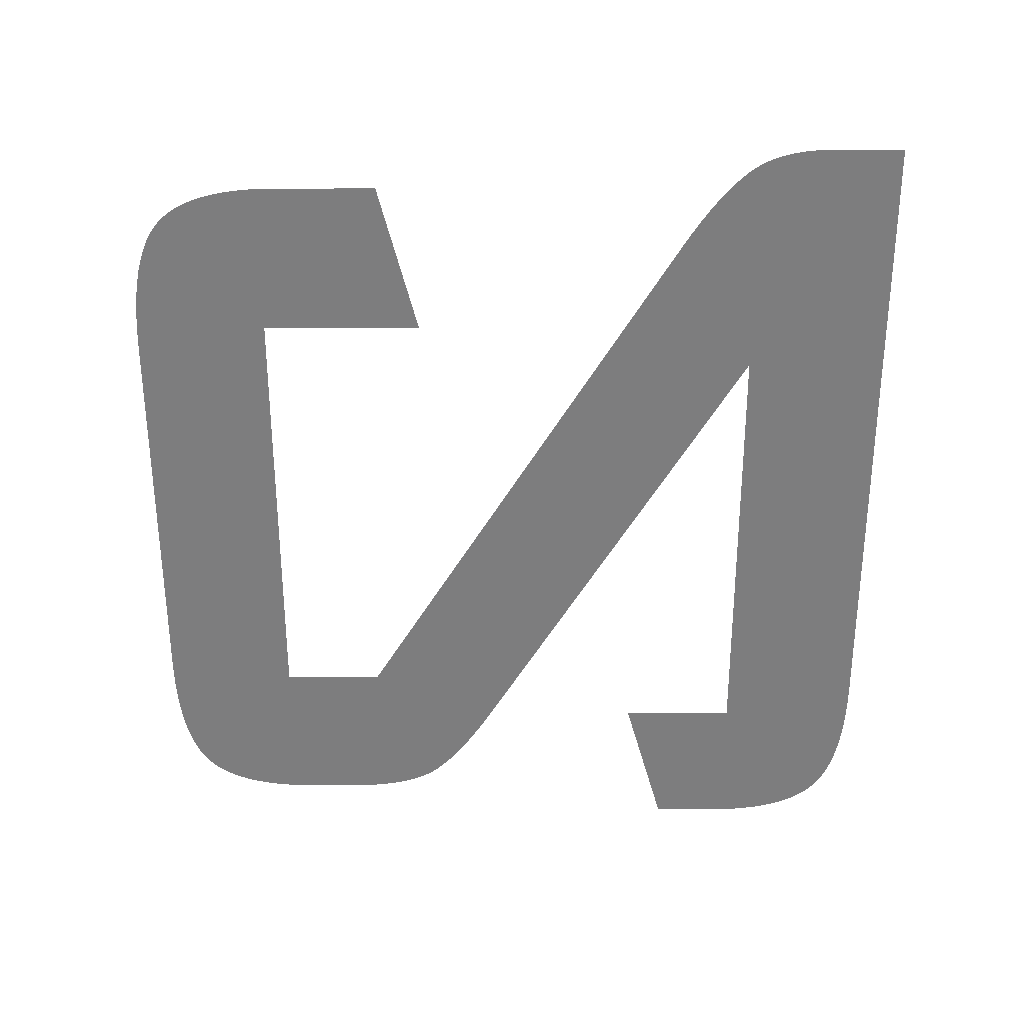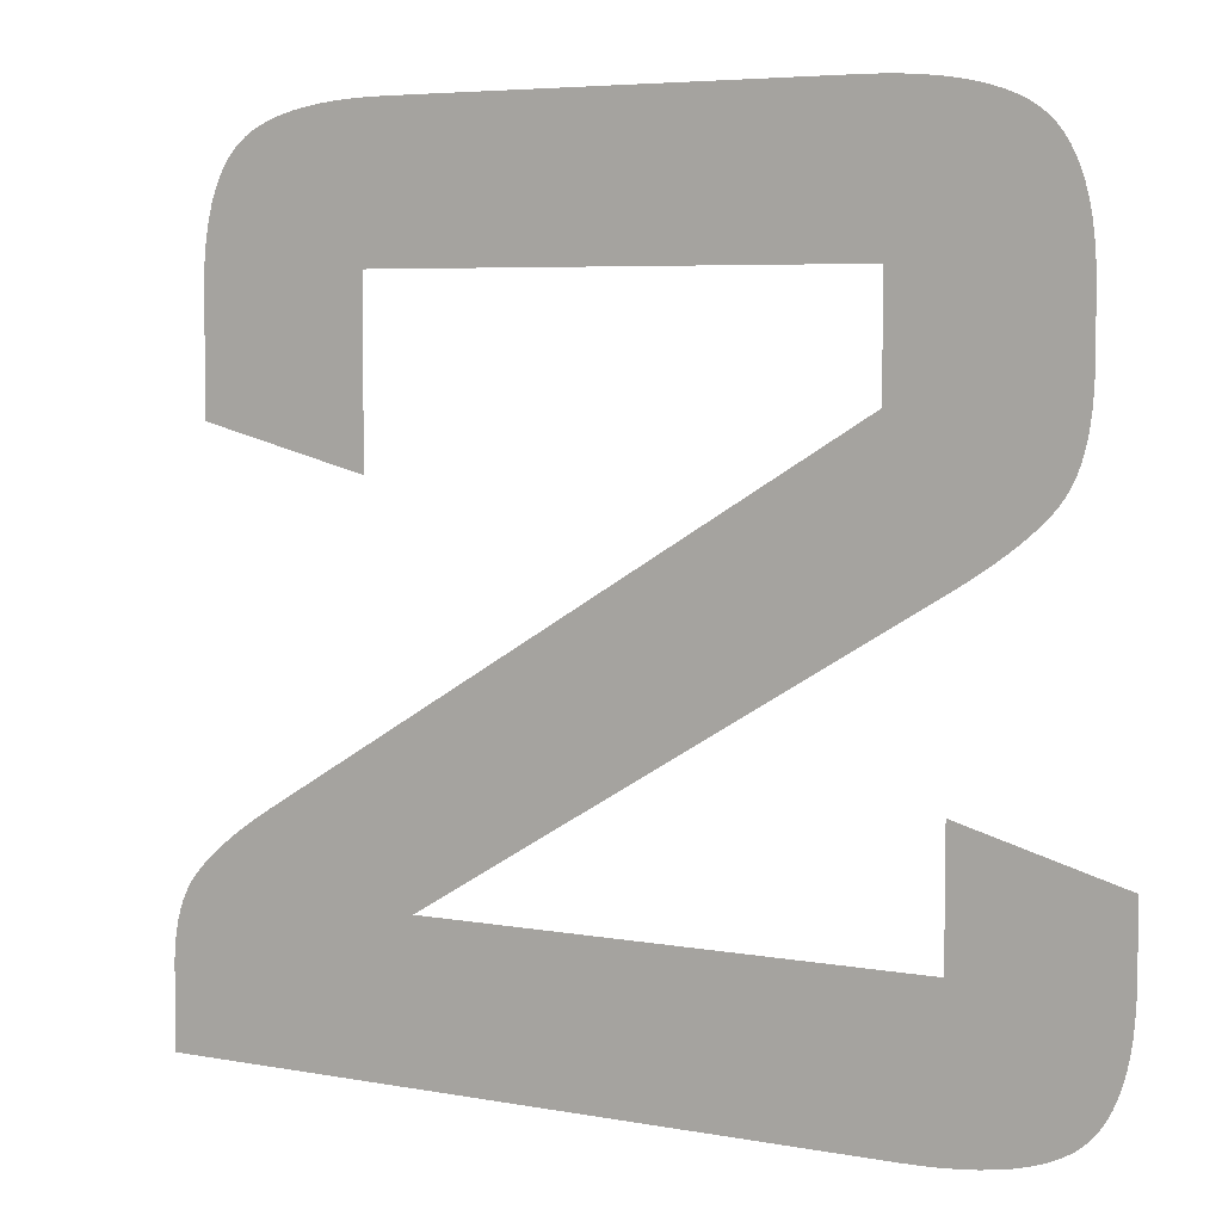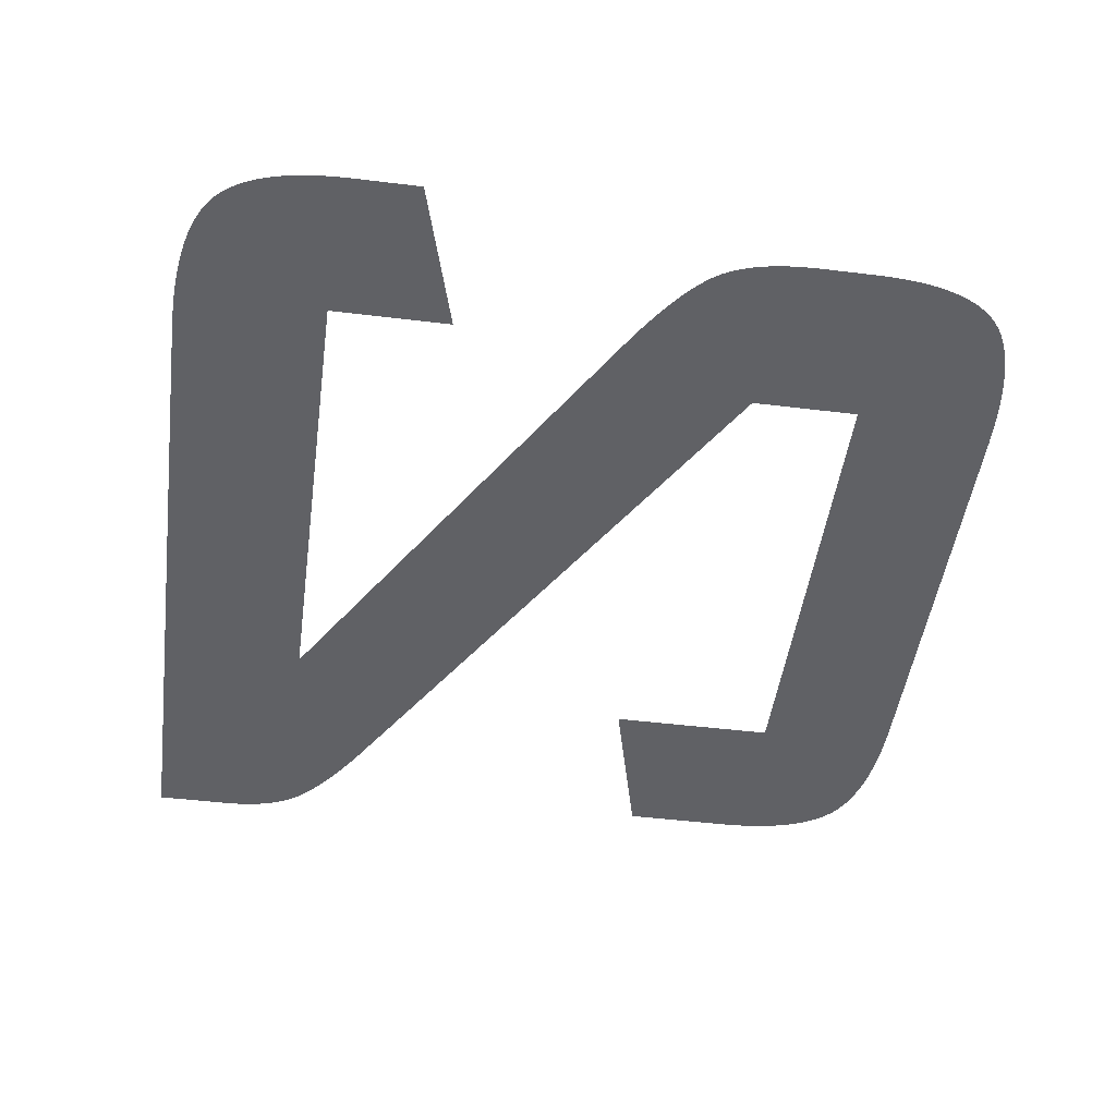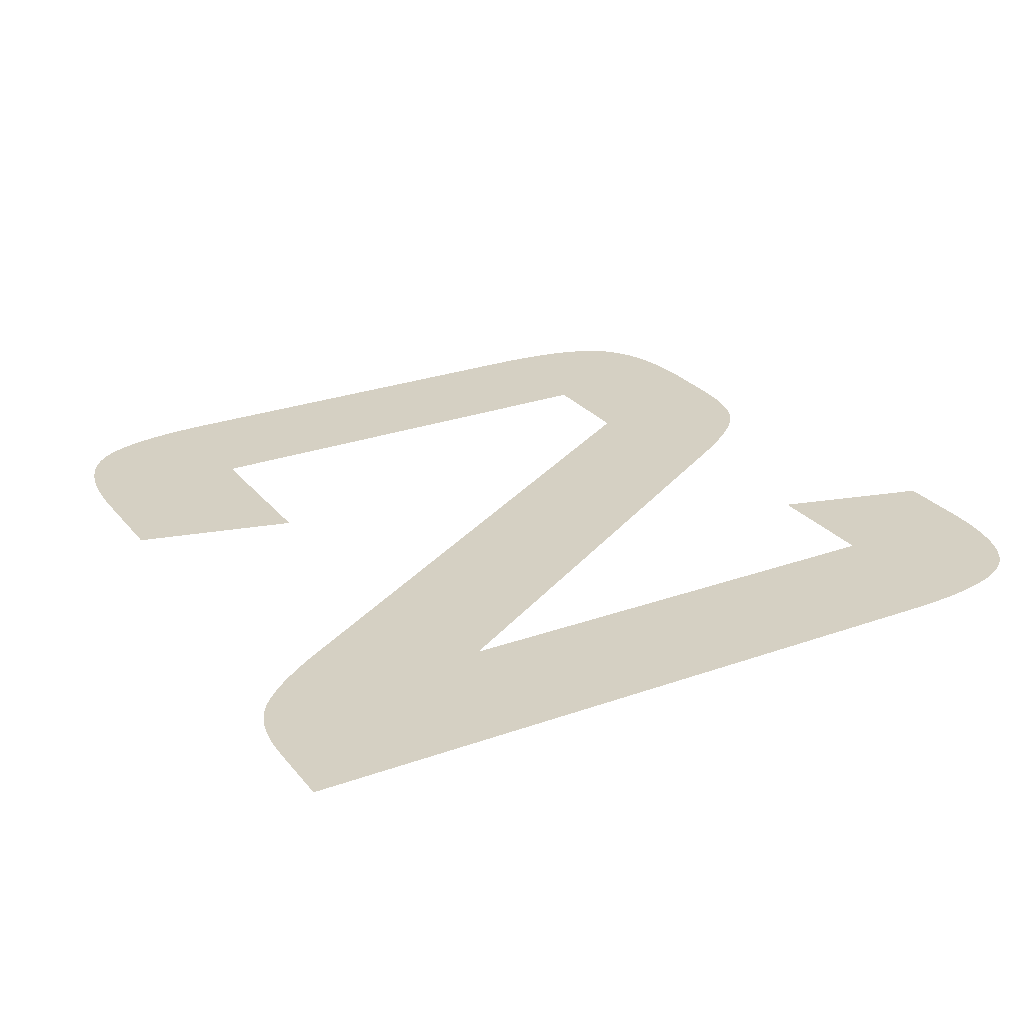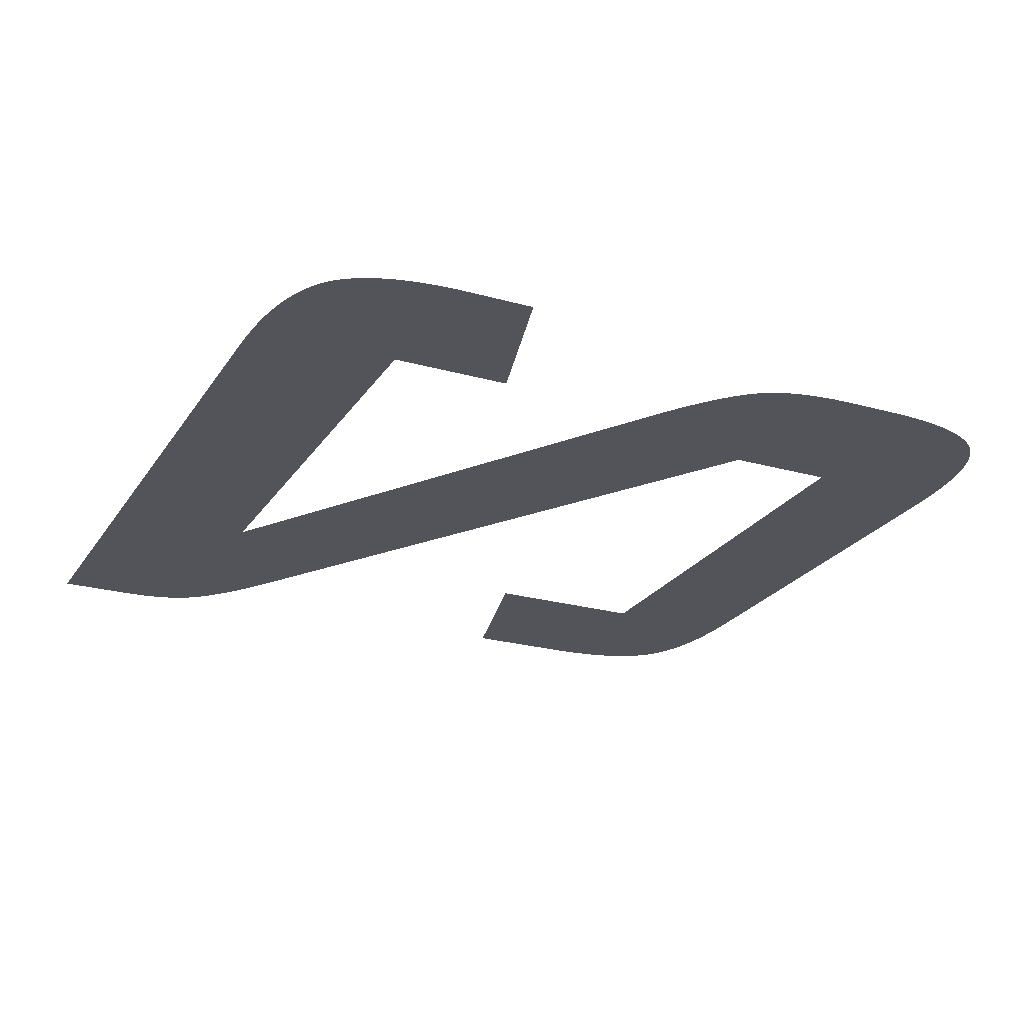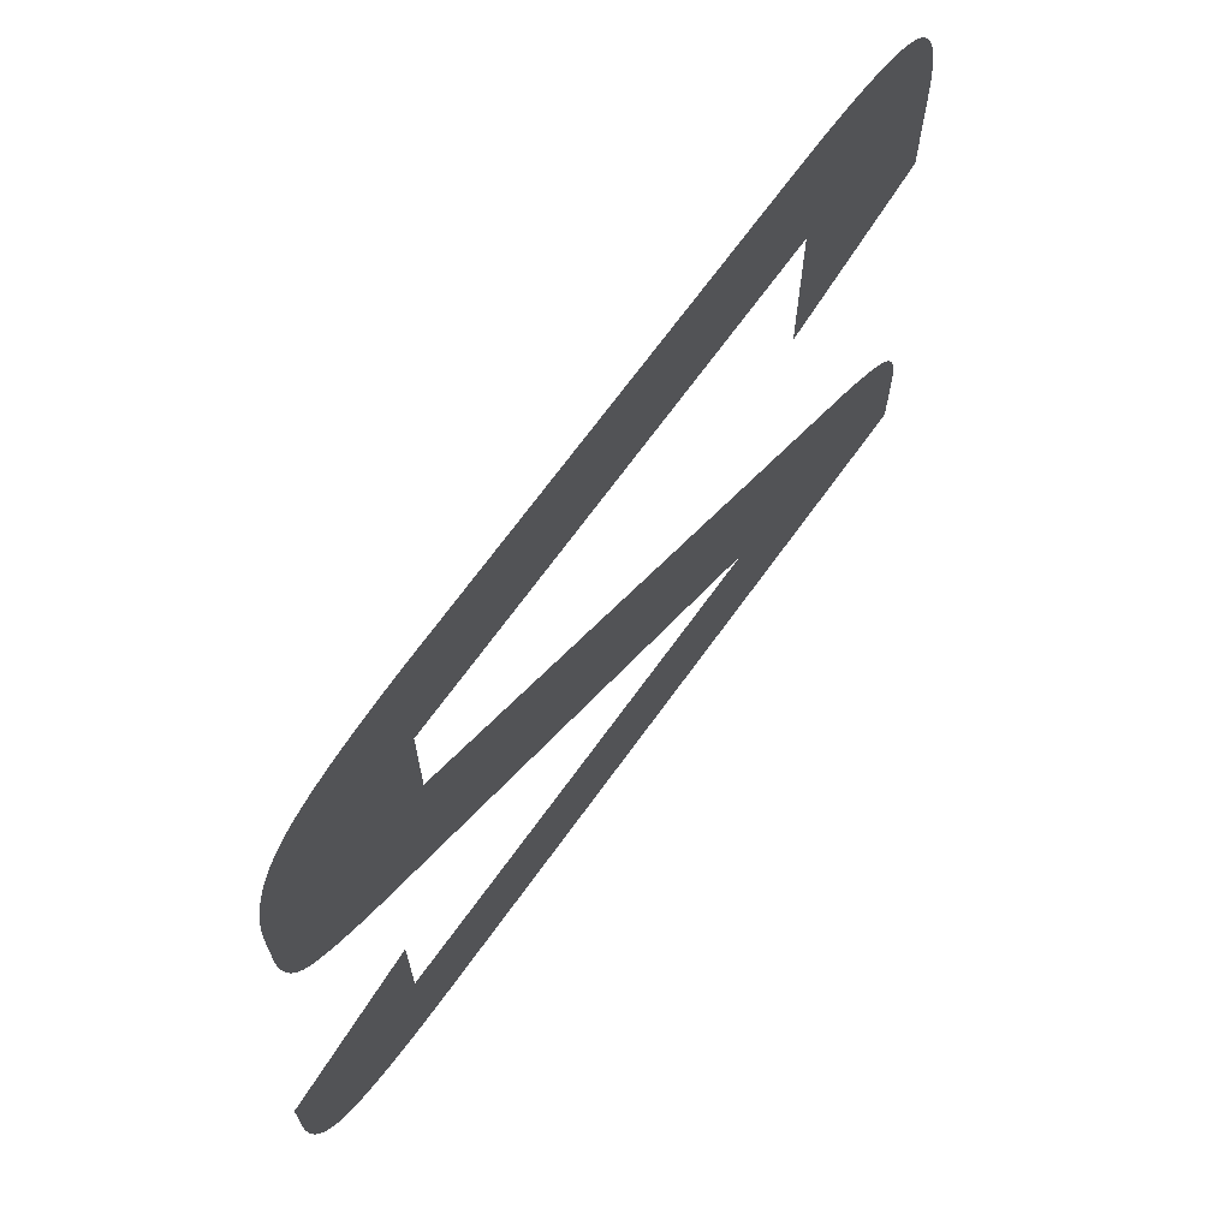
<metadata>
{"format":"obj","ext":"obj","renderer":"f3d","projection":"perspective","resolution":1024,"background":"white","views":[{"elev":-59.1,"azim":-89.9,"up":"+Z"},{"elev":5.6,"azim":29.6,"up":"+Y"},{"elev":-47.8,"azim":82.2,"up":"+Z"},{"elev":26.0,"azim":-29.7,"up":"+Z"},{"elev":-23.8,"azim":64.8,"up":"+Z"},{"elev":69.8,"azim":125.9,"up":"+Y"}]}
</metadata>
<code>
o Text_Mesh.001
v -0.02425 0.194 0
v -0.02409 0.203 0
v -0.02362 0.2116 0
v -0.02283 0.2196 0
v -0.02171 0.2271 0
v -0.02029 0.2342 0
v -0.01854 0.2408 0
v -0.01648 0.2469 0
v -0.0141 0.2525 0
v -0.0114 0.2576 0
v -0.008383 0.2622 0
v -0.00505 0.2664 0
v -0.001399 0.2701 0
v 0.002714 0.2733 0
v 0.007437 0.2763 0
v 0.01277 0.279 0
v 0.01871 0.2815 0
v 0.02526 0.2836 0
v 0.03242 0.2854 0
v 0.04018 0.287 0
v 0.04856 0.2883 0
v 0.05754 0.2893 0
v 0.06714 0.29 0
v 0.07734 0.2904 0
v 0.08815 0.2906 0
v 0.3414 0.2906 0
v 0.3522 0.2904 0
v 0.3624 0.29 0
v 0.372 0.2893 0
v 0.381 0.2883 0
v 0.3894 0.287 0
v 0.3972 0.2854 0
v 0.4044 0.2836 0
v 0.411 0.2815 0
v 0.4169 0.279 0
v 0.4223 0.2763 0
v 0.4271 0.2733 0
v 0.4312 0.2701 0
v 0.4349 0.2664 0
v 0.4383 0.2622 0
v 0.4413 0.2576 0
v 0.444 0.2525 0
v 0.4464 0.2469 0
v 0.4485 0.2408 0
v 0.4503 0.2342 0
v 0.4517 0.2271 0
v 0.4528 0.2196 0
v 0.4536 0.2116 0
v 0.4541 0.203 0
v 0.4543 0.194 0
v 0.4543 0.1623 0
v 0.4542 0.1564 0
v 0.454 0.1508 0
v 0.4536 0.1454 0
v 0.4531 0.1402 0
v 0.4524 0.1353 0
v 0.4516 0.1306 0
v 0.4506 0.1261 0
v 0.4494 0.1219 0
v 0.4481 0.1179 0
v 0.4467 0.1141 0
v 0.4451 0.1106 0
v 0.4433 0.1073 0
v 0.4413 0.104 0
v 0.4388 0.1007 0
v 0.4359 0.09728 0
v 0.4326 0.09375 0
v 0.4288 0.09013 0
v 0.4246 0.0864 0
v 0.42 0.08259 0
v 0.4149 0.07867 0
v 0.4094 0.07466 0
v 0.4035 0.07055 0
v 0.3972 0.06634 0
v 0.3904 0.06203 0
v 0.1007 -0.1138 -0
v 0.3871 -0.1138 -0
v 0.3871 -0.04104 -0
v 0.4781 -0.0667 -0
v 0.4781 -0.1059 -0
v 0.4779 -0.1149 -0
v 0.4774 -0.1234 -0
v 0.4766 -0.1314 -0
v 0.4755 -0.139 -0
v 0.4741 -0.1461 -0
v 0.4723 -0.1526 -0
v 0.4702 -0.1587 -0
v 0.4678 -0.1643 -0
v 0.4651 -0.1695 -0
v 0.462 -0.1741 -0
v 0.4587 -0.1782 -0
v 0.455 -0.1819 -0
v 0.4508 -0.1852 -0
v 0.4461 -0.1882 -0
v 0.4407 -0.1909 -0
v 0.4348 -0.1933 -0
v 0.4282 -0.1954 -0
v 0.421 -0.1973 -0
v 0.4132 -0.1989 -0
v 0.4048 -0.2001 -0
v 0.3958 -0.2011 -0
v 0.3862 -0.2019 -0
v 0.376 -0.2023 -0
v 0.3652 -0.2024 -0
v -0.04944 -0.2024 -0
v -0.04944 -0.1576 -0
v -0.04934 -0.1523 -0
v -0.04906 -0.1472 -0
v -0.04858 -0.1423 -0
v -0.04791 -0.1375 -0
v -0.04705 -0.133 -0
v -0.046 -0.1287 -0
v -0.04476 -0.1246 -0
v -0.04333 -0.1207 -0
v -0.0417 -0.1171 -0
v -0.03988 -0.1136 -0
v -0.03788 -0.1103 -0
v -0.03568 -0.1073 -0
v -0.03324 -0.1043 -0
v -0.03051 -0.1013 -0
v -0.02747 -0.09815 -0
v -0.02415 -0.09499 -0
v -0.02053 -0.09178 -0
v -0.01662 -0.0885 -0
v -0.01241 -0.08517 -0
v -0.007903 -0.08178 -0
v -0.003105 -0.07833 -0
v 0.001989 -0.07482 -0
v 0.007377 -0.07125 -0
v 0.01306 -0.06763 -0
v 0.354 0.1423 0
v 0.354 0.2066 0
v 0.07323 0.2066 0
v 0.07323 0.1049 0
v -0.02425 0.1301 0
f 24 26 25
f 24 27 26
f 24 28 27
f 23 28 24
f 23 29 28
f 22 29 23
f 22 30 29
f 21 30 22
f 21 31 30
f 20 31 21
f 20 32 31
f 19 32 20
f 19 33 32
f 18 33 19
f 18 34 33
f 17 34 18
f 17 35 34
f 16 35 17
f 16 36 35
f 15 36 16
f 15 37 36
f 14 37 15
f 14 38 37
f 13 38 14
f 12 38 13
f 12 39 38
f 11 39 12
f 11 40 39
f 10 40 11
f 10 41 40
f 9 41 10
f 9 42 41
f 8 42 9
f 8 43 42
f 8 44 43
f 7 44 8
f 7 45 44
f 6 45 7
f 6 46 45
f 5 46 6
f 5 47 46
f 4 47 5
f 4 48 47
f 3 48 4
f 3 132 48
f 132 49 48
f 2 133 3
f 133 132 3
f 2 134 133
f 131 49 132
f 131 50 49
f 1 134 2
f 135 134 1
f 131 51 50
f 131 52 51
f 131 53 52
f 131 54 53
f 131 55 54
f 130 55 131
f 130 56 55
f 130 57 56
f 130 58 57
f 130 59 58
f 130 60 59
f 130 61 60
f 130 62 61
f 130 63 62
f 130 64 63
f 130 65 64
f 130 66 65
f 130 67 66
f 130 68 67
f 130 69 68
f 130 70 69
f 130 71 70
f 130 72 71
f 130 73 72
f 130 74 73
f 130 75 74
f 130 76 75
f 77 79 78
f 77 80 79
f 129 76 130
f 128 76 129
f 127 76 128
f 126 76 127
f 125 76 126
f 124 76 125
f 123 76 124
f 122 76 123
f 121 76 122
f 120 76 121
f 119 76 120
f 118 76 119
f 77 81 80
f 117 76 118
f 116 76 117
f 115 76 116
f 115 77 76
f 115 81 77
f 115 82 81
f 114 82 115
f 113 82 114
f 113 83 82
f 112 83 113
f 111 83 112
f 111 84 83
f 110 84 111
f 109 84 110
f 109 85 84
f 108 85 109
f 108 86 85
f 107 86 108
f 106 86 107
f 106 87 86
f 105 87 106
f 105 88 87
f 105 89 88
f 105 90 89
f 105 91 90
f 105 92 91
f 105 93 92
f 105 94 93
f 105 95 94
f 105 96 95
f 105 97 96
f 105 98 97
f 105 99 98
f 105 100 99
f 105 101 100
f 105 102 101
f 105 103 102
f 105 104 103

</code>
